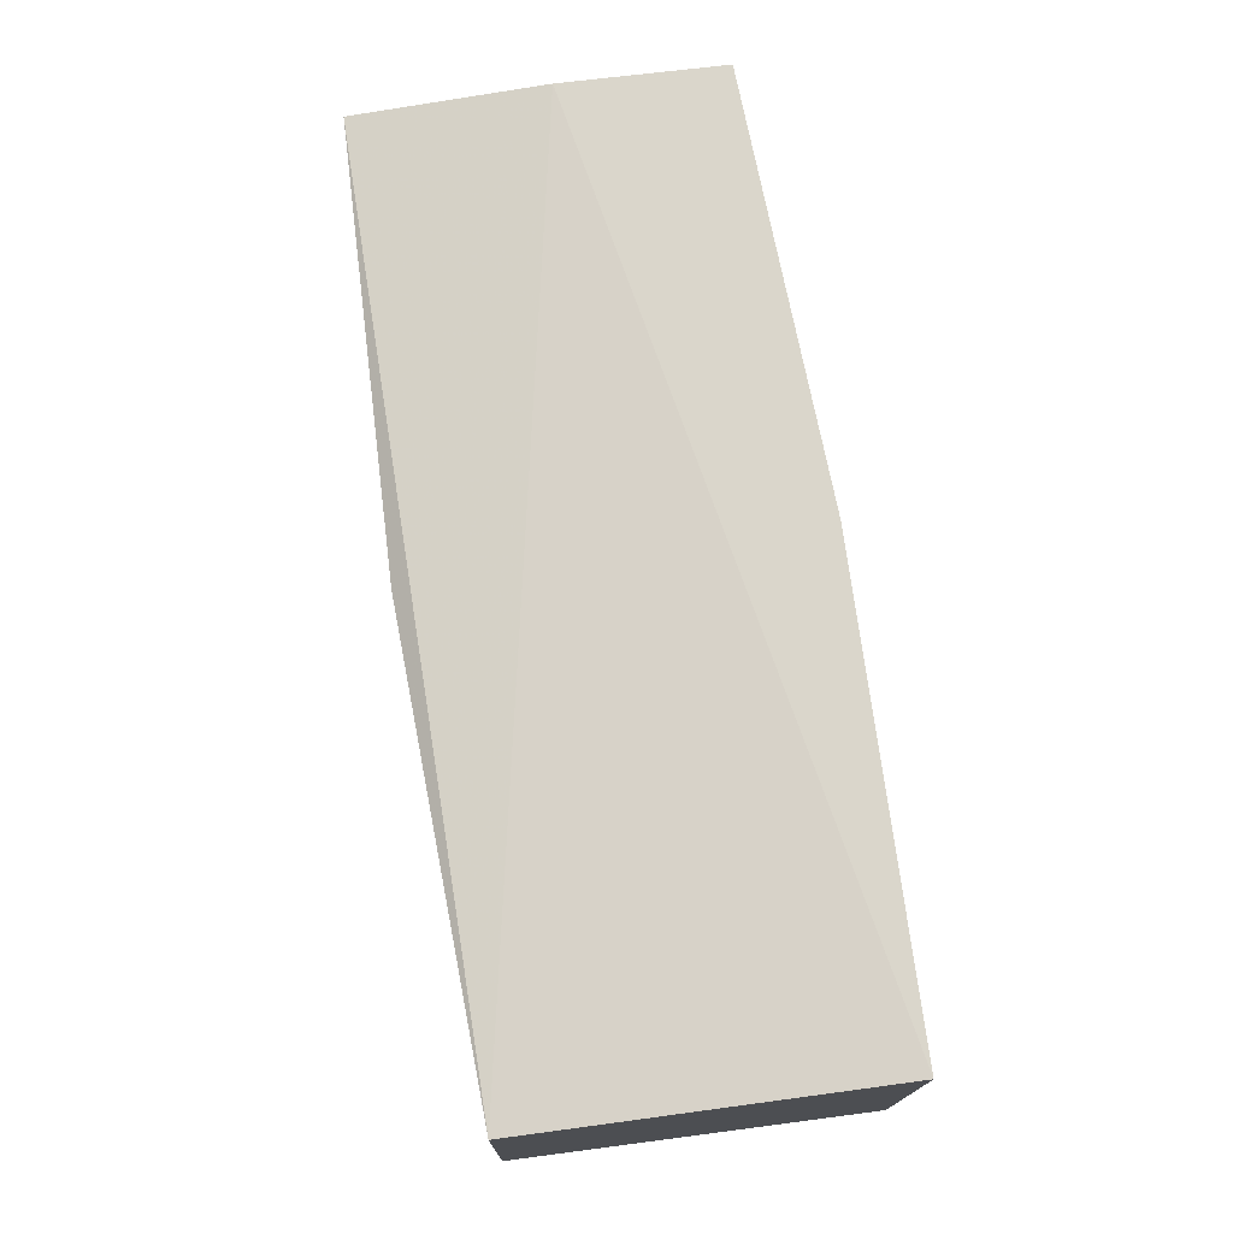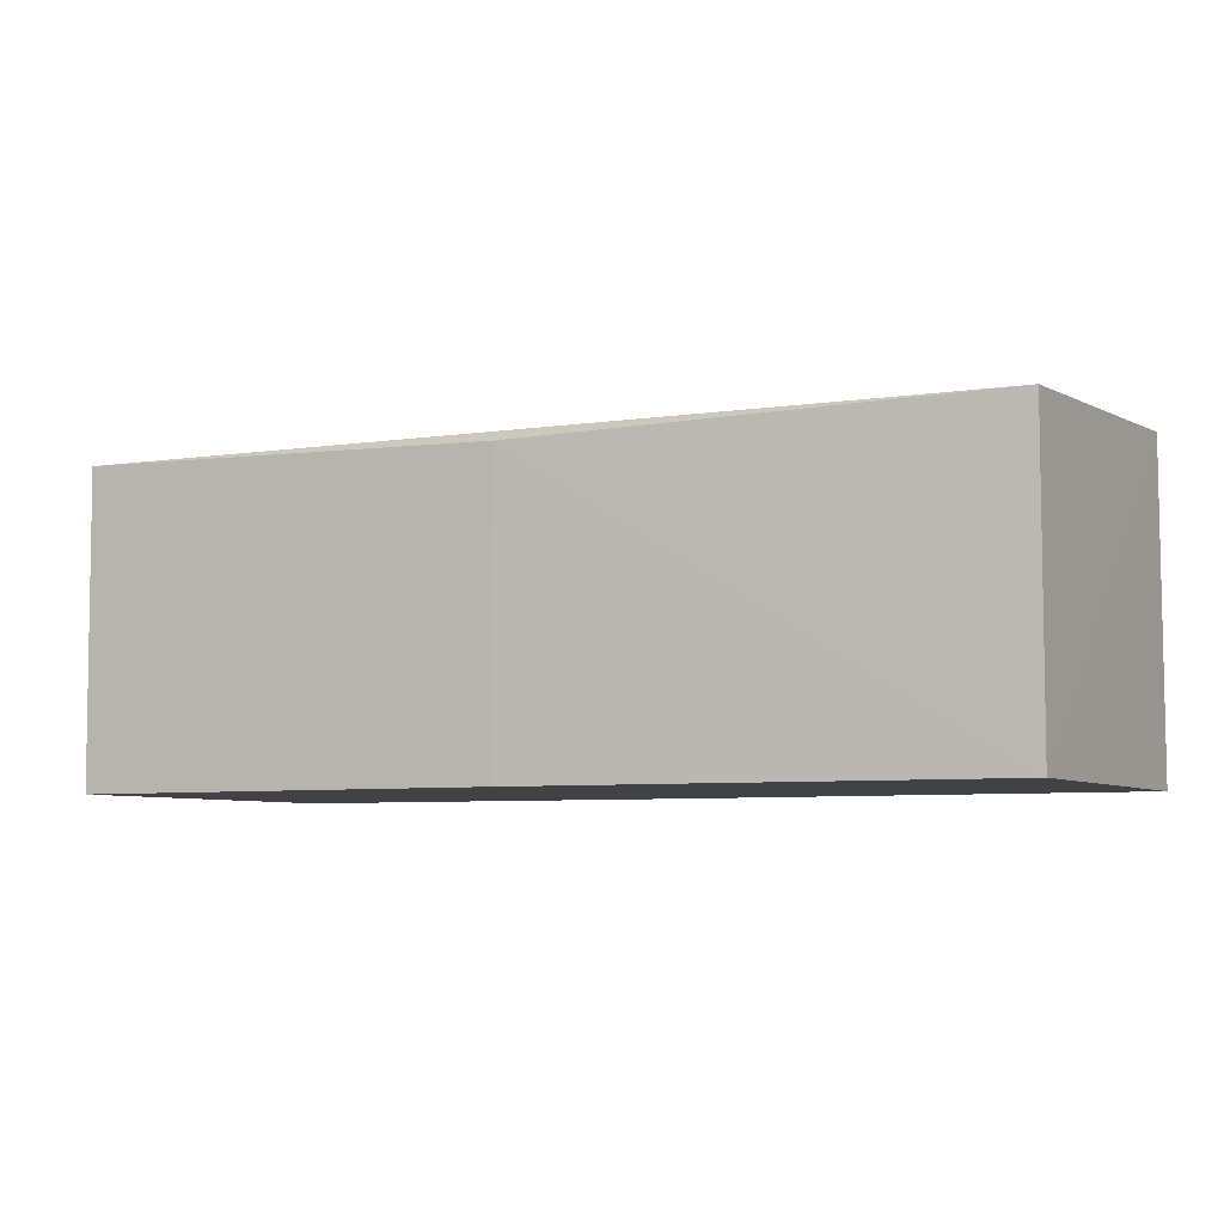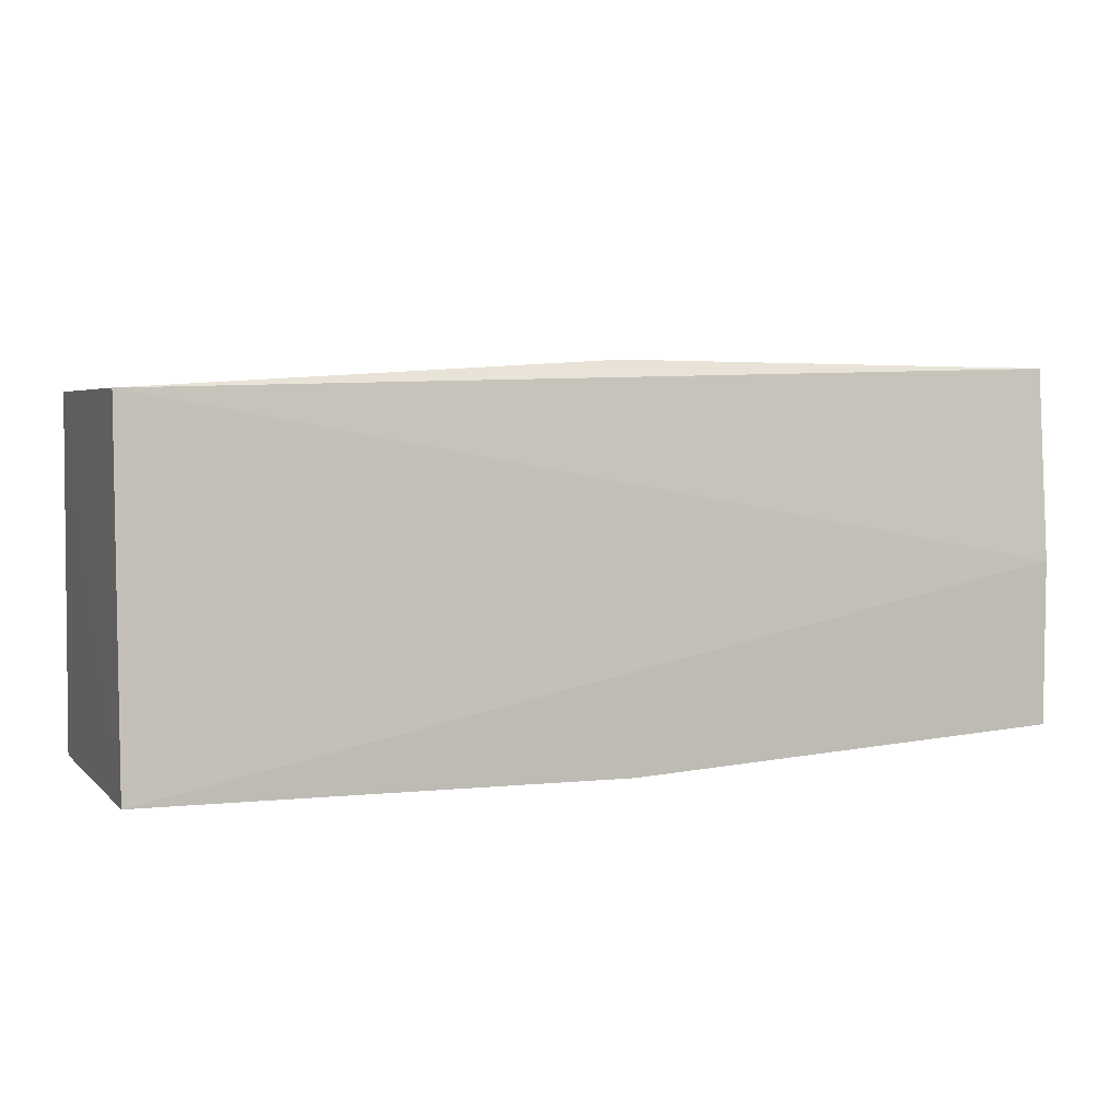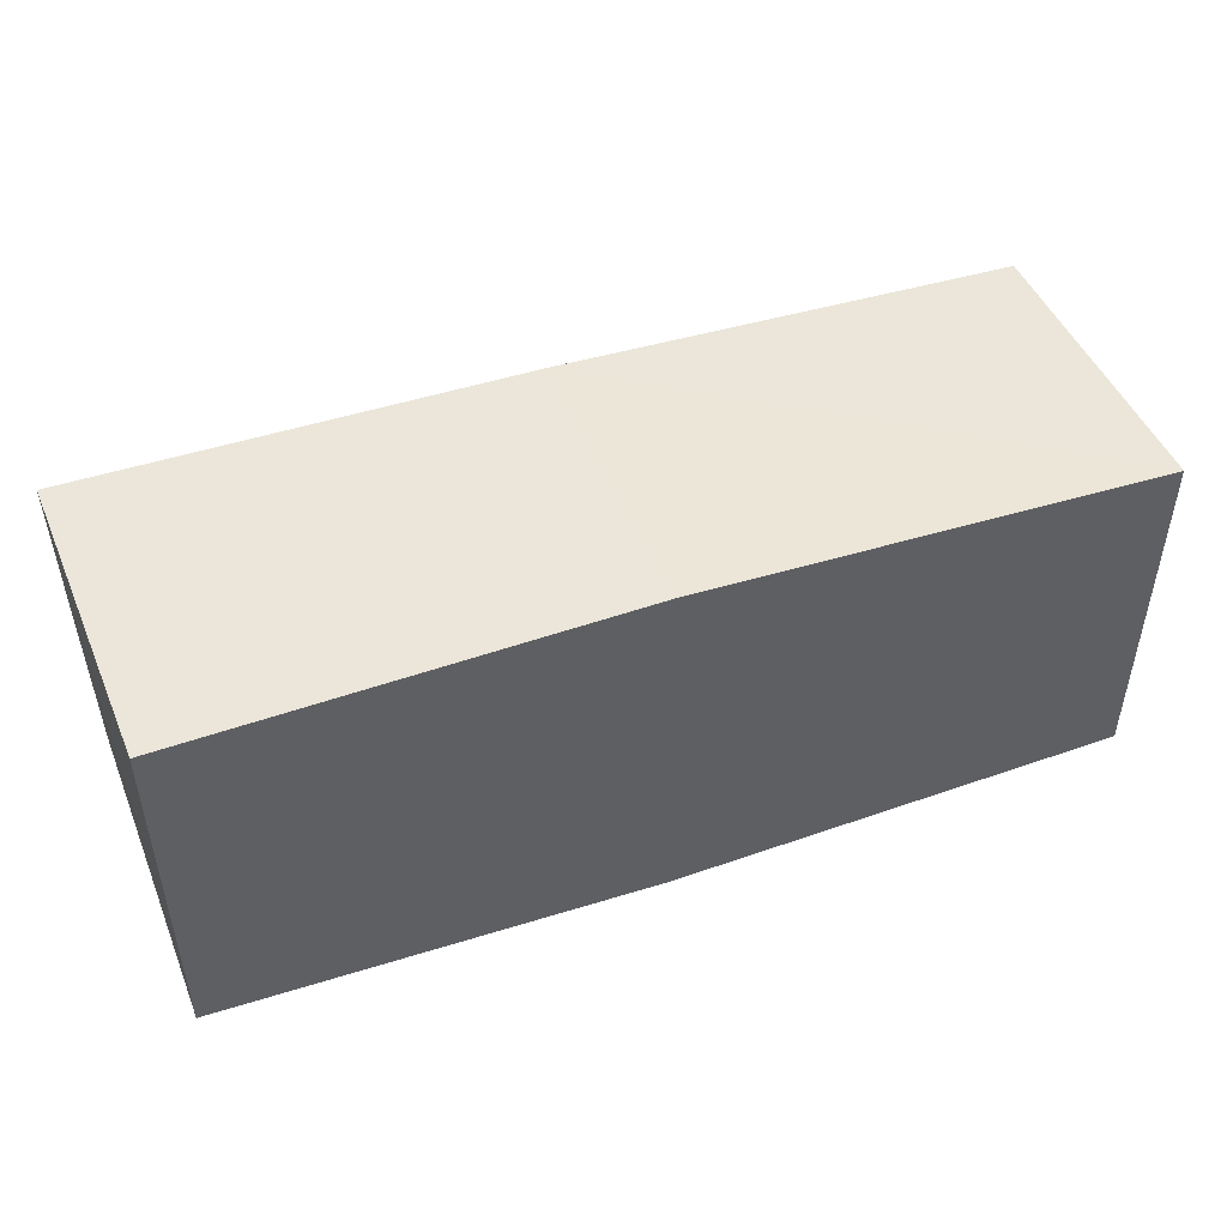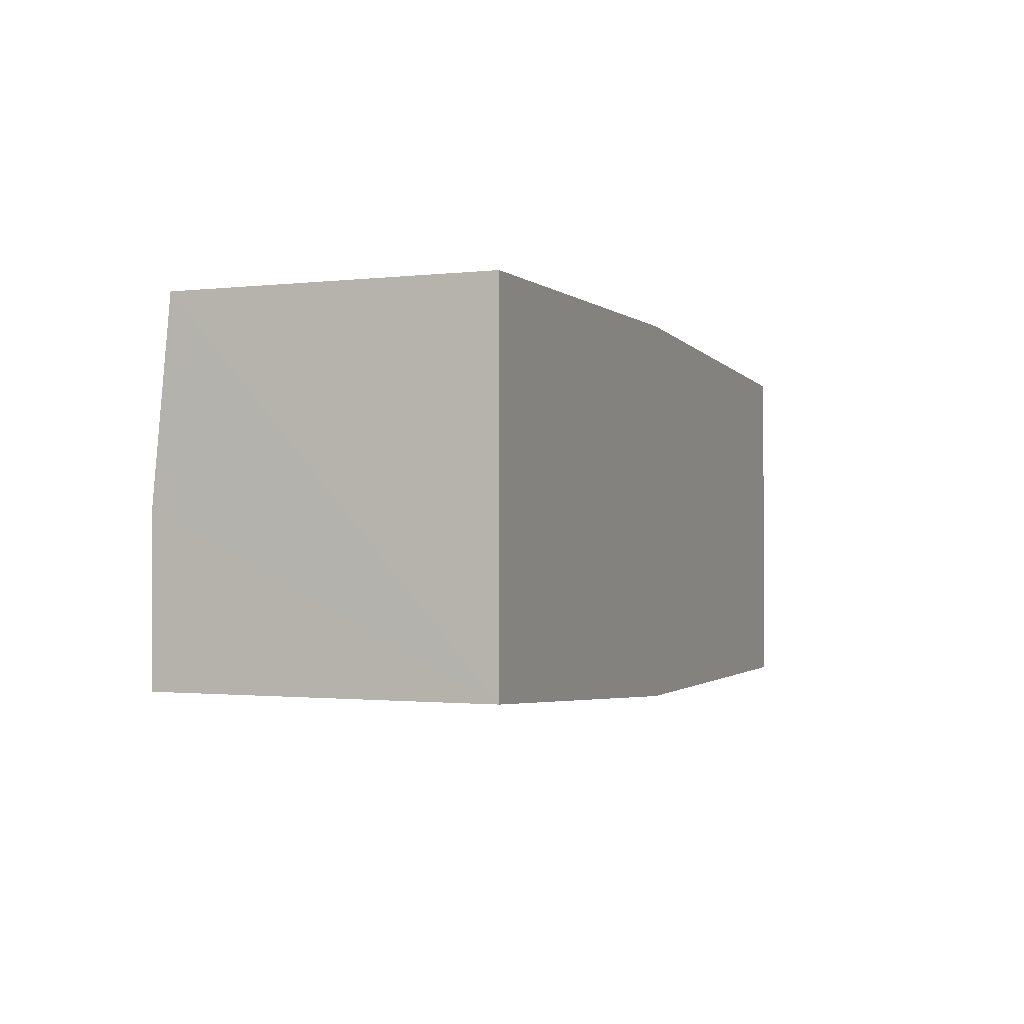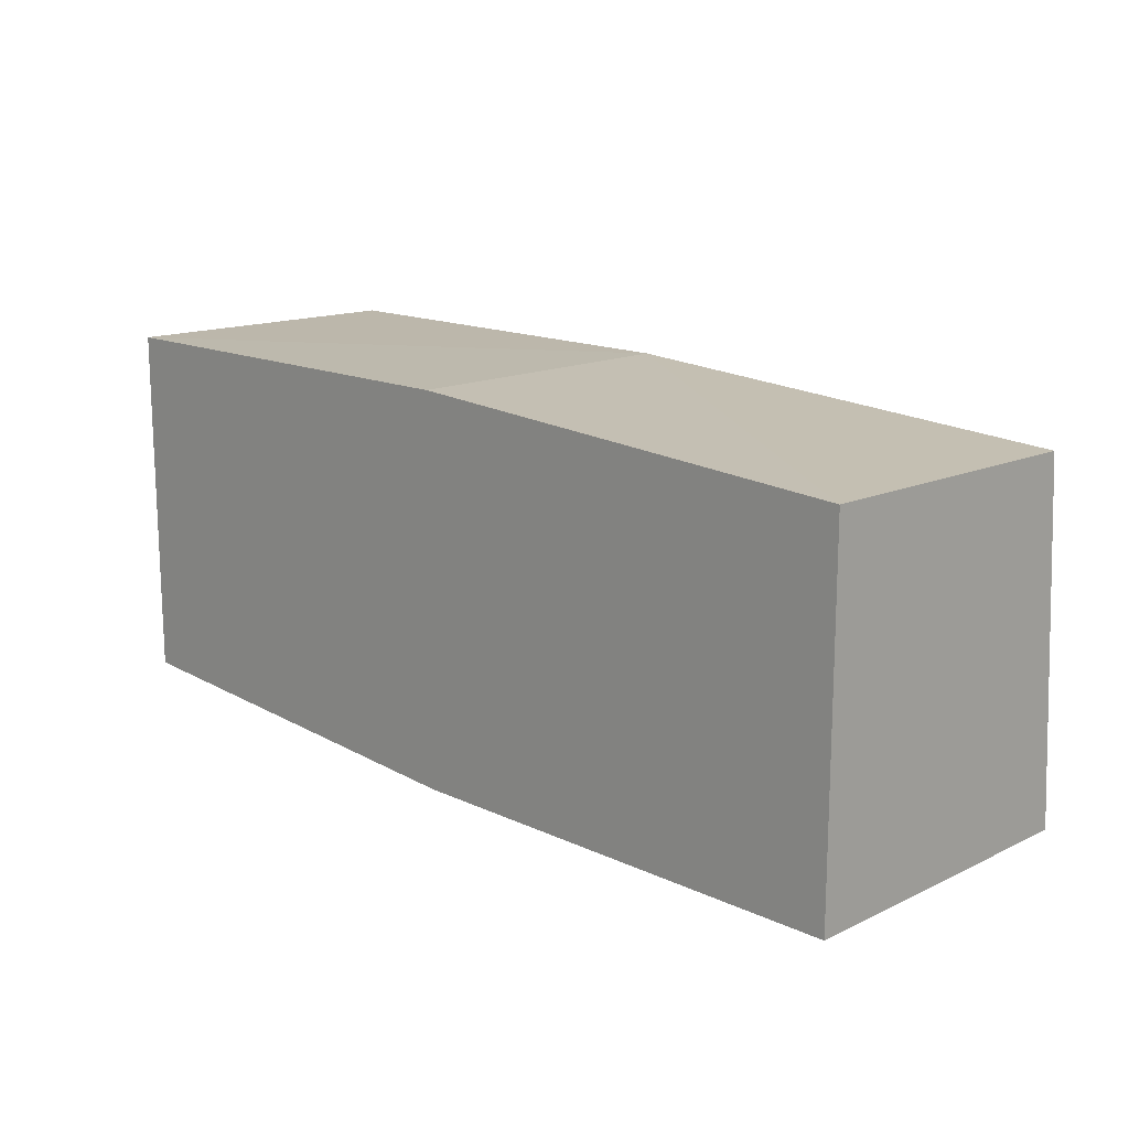
<metadata>
{"format":"obj","ext":"obj","renderer":"f3d","projection":"perspective","resolution":1024,"background":"white","views":[{"elev":73.3,"azim":82.6,"up":"+Y"},{"elev":-6.5,"azim":28.2,"up":"+Y"},{"elev":3.2,"azim":158.9,"up":"+Z"},{"elev":47.8,"azim":-21.6,"up":"+Z"},{"elev":-0.8,"azim":-68.6,"up":"+Z"},{"elev":15.1,"azim":44.8,"up":"+Z"}]}
</metadata>
<code>
v 0.06895 0.04637 0.104
v 0.06904 0.003336 0.1046
v 0.06904 0.003336 0.05324
v -0.06131 0.05086 0.05729
v -0.06201 0.04784 0.108
v 0.069 0.04987 0.05323
v 0.001946 0.04545 0.1085
v -0.06126 0.003336 0.1085
v 0.001927 0.05044 0.05321
v -0.06165 0.05068 0.08069
v 0.001919 0.003336 0.1085
v -0.06126 0.003336 0.05719
v 0.001919 0.003336 0.05324
f 6 1 2
f 6 2 3
f 7 2 1
f 7 1 5
f 8 3 2
f 8 7 5
f 9 6 3
f 10 5 1
f 10 1 6
f 10 9 4
f 10 6 9
f 11 8 2
f 11 2 7
f 11 7 8
f 12 8 5
f 12 3 8
f 12 4 9
f 12 10 4
f 12 5 10
f 13 12 9
f 13 9 3
f 13 3 12

</code>
